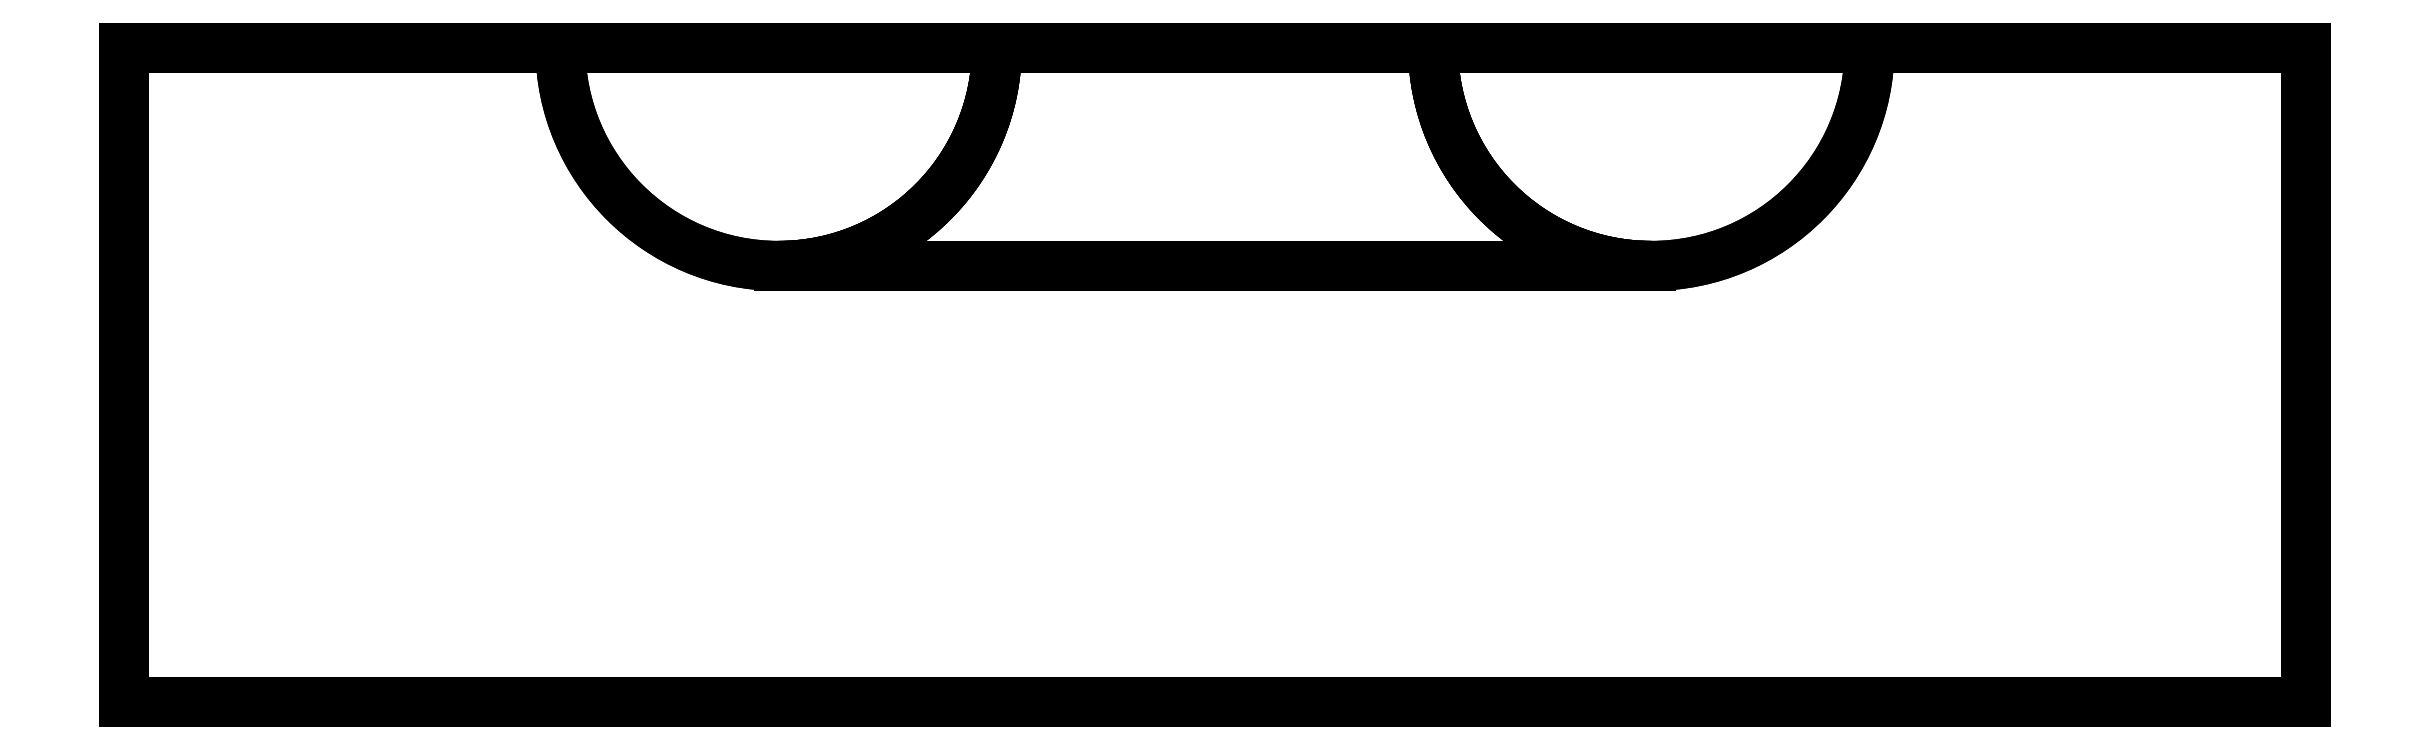
<metadata>
{"format":"dxf","ext":"dxf","renderer":"ezdxf+matplotlib","layout":"modelspace","background":"white","min_lineweight":24,"dpi":150}
</metadata>
<code>
0
SECTION
2
ENTITIES
0
INSERT
8
AME_FRZ
2
AME_NIL
10
0
20
0
30
0
0
INSERT
8
AME_FRZ
2
AME_SOL
10
0
20
0
30
0
0
INSERT
8
AME_FRZ
2
AME_NIL
10
0
20
0
30
0
0
INSERT
8
AME_FRZ
2
AME_NIL
10
3
20
3
30
2
0
INSERT
8
AME_FRZ
2
AME_NIL
10
7
20
3
30
2
0
INSERT
8
AME_FRZ
2
AME_NIL
10
3
20
7
30
3
50
270
210
1
220
0
230
1e-16
0
INSERT
8
AME_FRZ
2
AME_NIL
10
0
20
0
30
0
0
INSERT
8
AME_FRZ
2
AME_NIL
10
0
20
0
30
0
0
INSERT
8
0
2
*U7
10
0
20
0
30
0
0
INSERT
8
AME_FRZ
2
AME_NIL
10
1
20
1
30
1
0
INSERT
8
AME_FRZ
2
AME_NIL
10
1
20
1
30
1
0
ENDSEC
0
EOF

</code>
